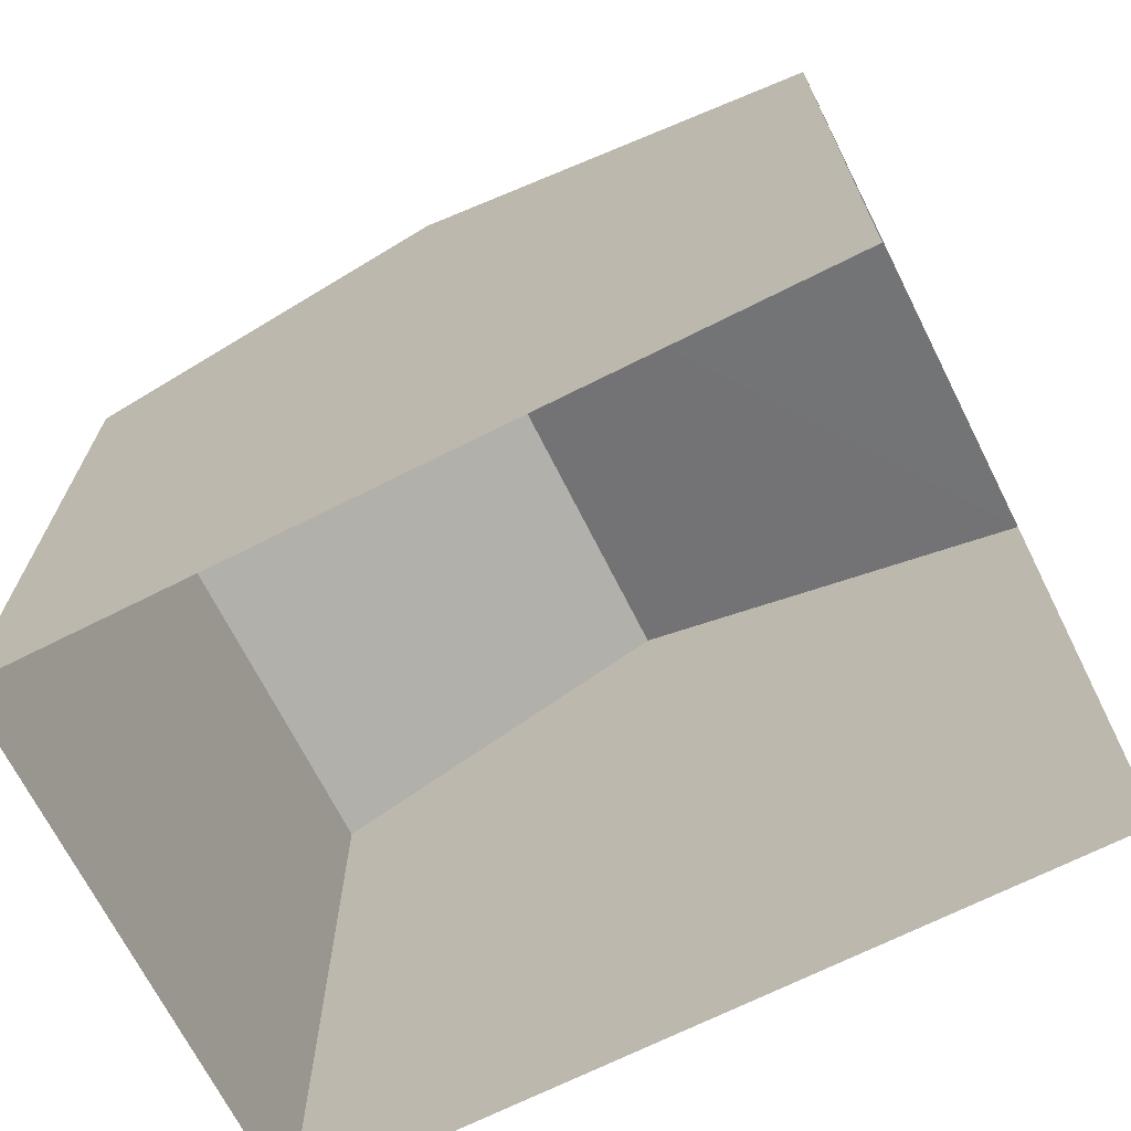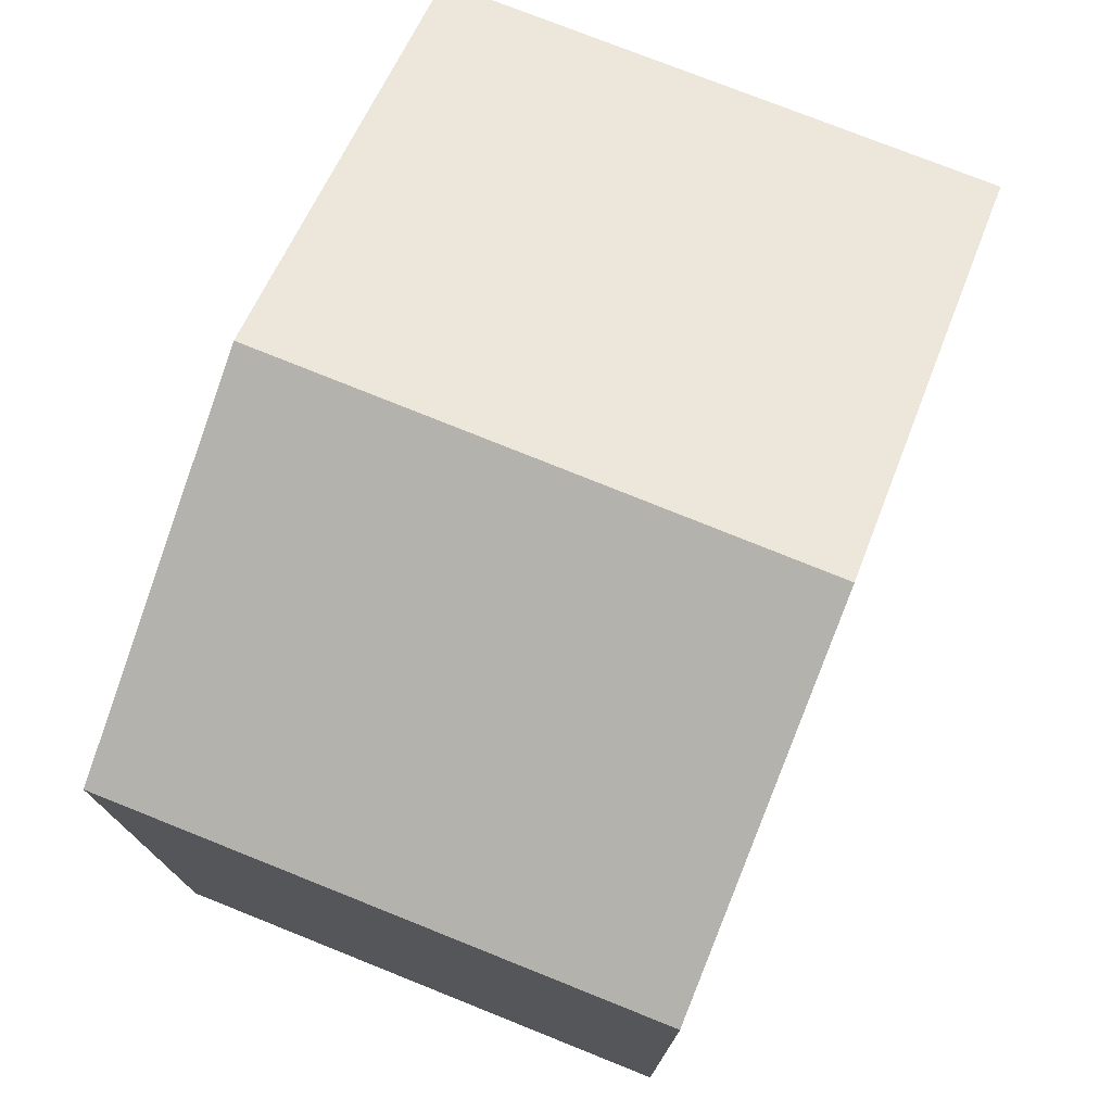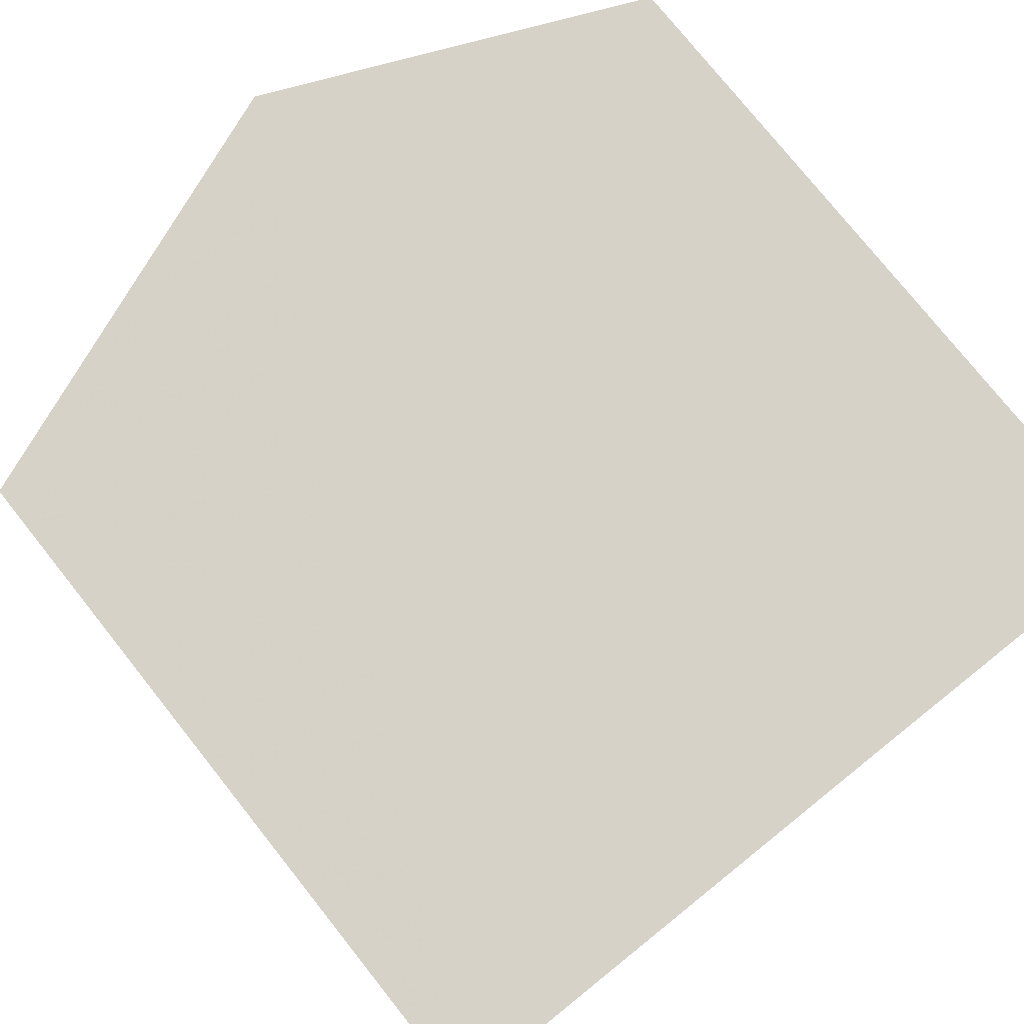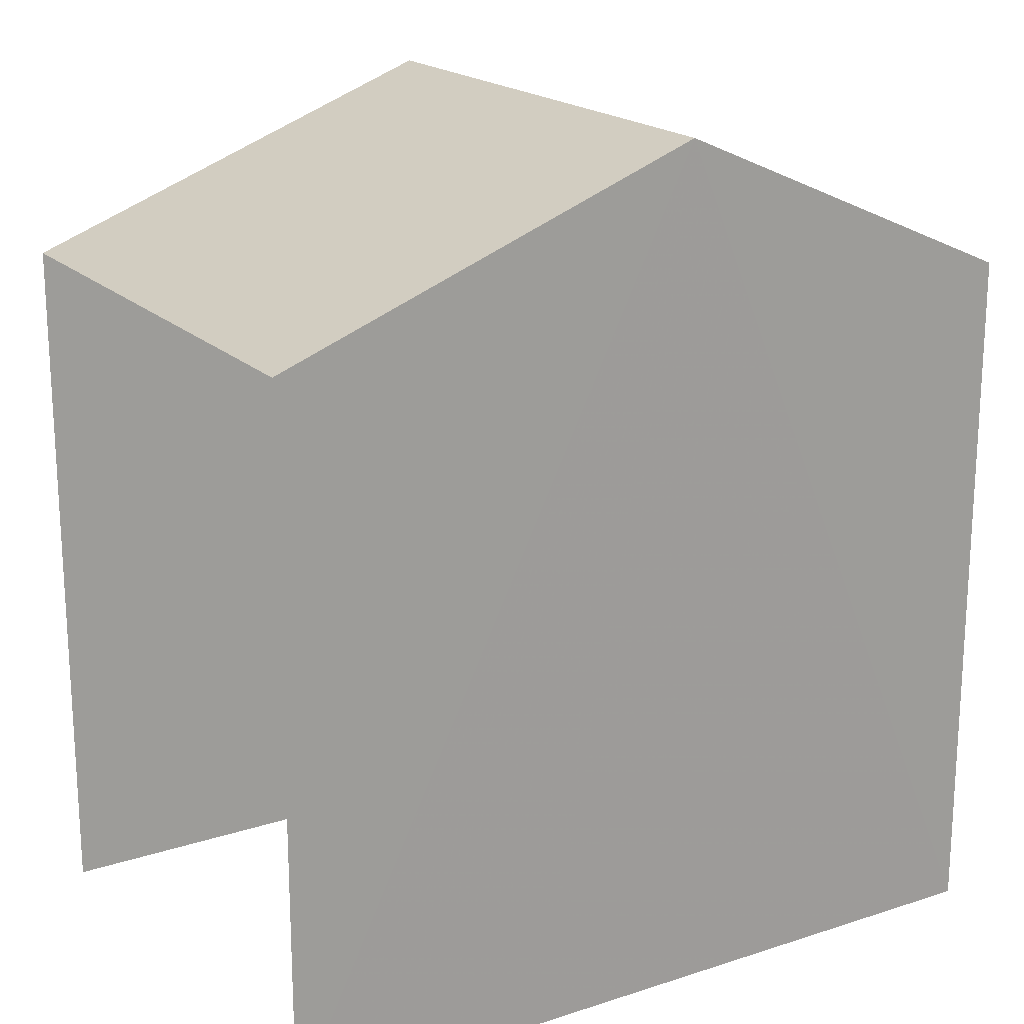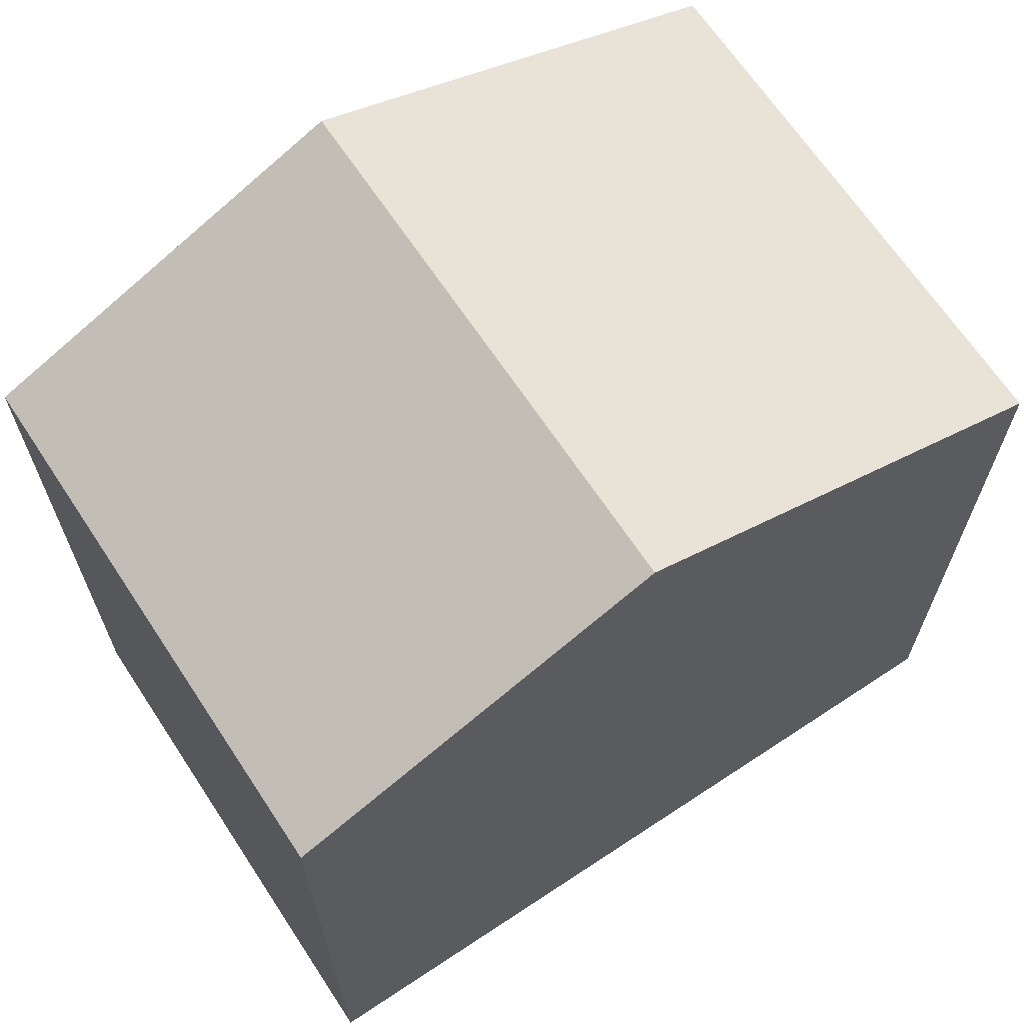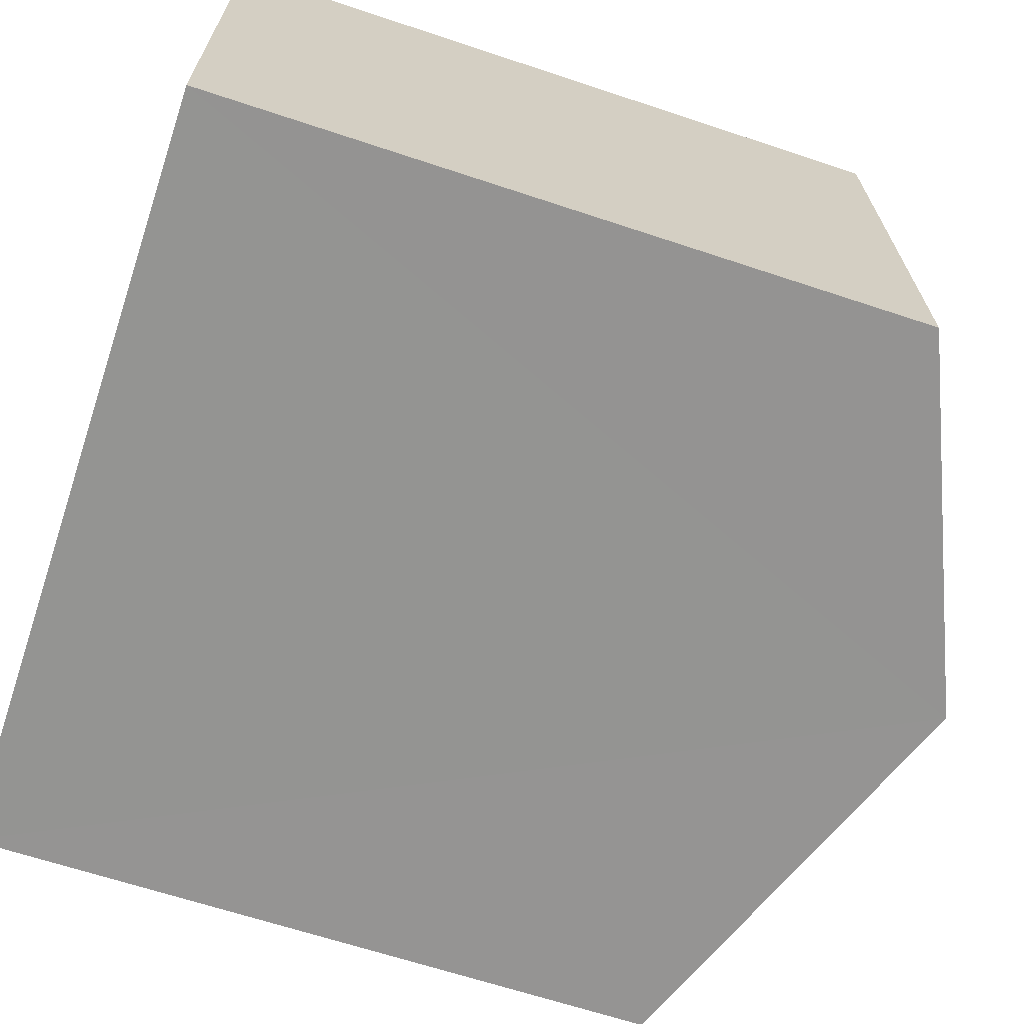
<metadata>
{"format":"obj","ext":"obj","renderer":"f3d","projection":"perspective","resolution":1024,"background":"white","views":[{"elev":-69.4,"azim":25.3,"up":"+Z"},{"elev":75.7,"azim":-69.7,"up":"+Z"},{"elev":77.2,"azim":141.4,"up":"+Y"},{"elev":19.3,"azim":147.2,"up":"+Z"},{"elev":66.5,"azim":-34.9,"up":"+Z"},{"elev":-65.6,"azim":-108.6,"up":"+Y"}]}
</metadata>
<code>
v -3.737e+05 -1.036e+05 26.62
v -3.737e+05 -1.036e+05 26.62
v -3.737e+05 -1.036e+05 26.62
v -3.737e+05 -1.036e+05 26.62
v -3.737e+05 -1.036e+05 34.24
v -3.737e+05 -1.036e+05 32.82
v -3.737e+05 -1.036e+05 34.24
v -3.737e+05 -1.036e+05 32.82
v -3.737e+05 -1.036e+05 32.82
v -3.737e+05 -1.036e+05 32.82
f 1 2 3
f 4 1 3
f 8 2 1
f 6 8 1
f 5 6 7
f 5 8 6
f 9 10 5
f 7 9 5
f 10 4 3
f 10 9 4
f 10 3 5
f 3 2 5
f 2 8 5
f 6 1 7
f 1 4 7
f 4 9 7

</code>
